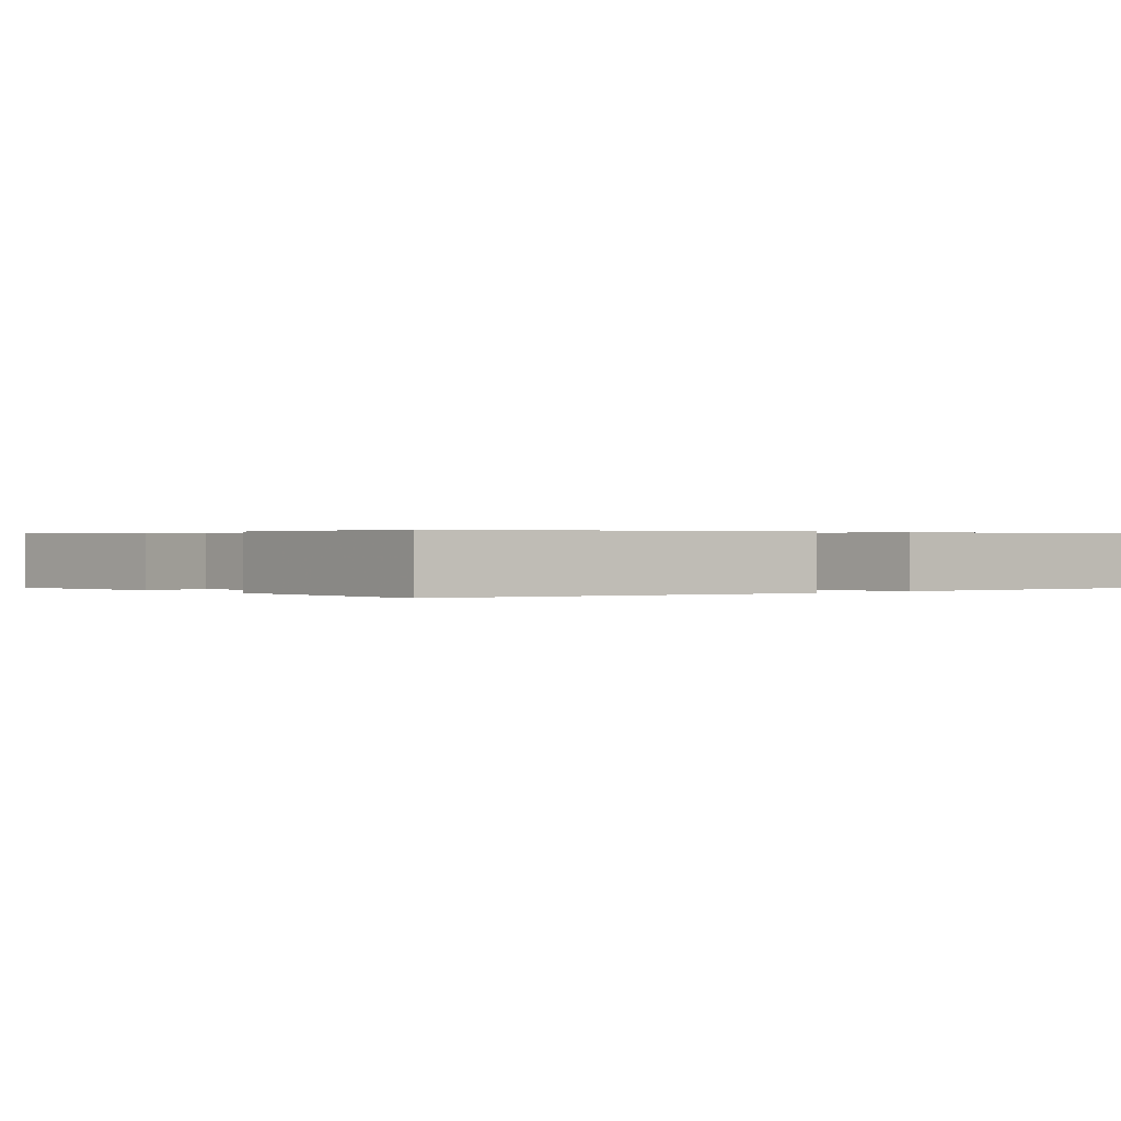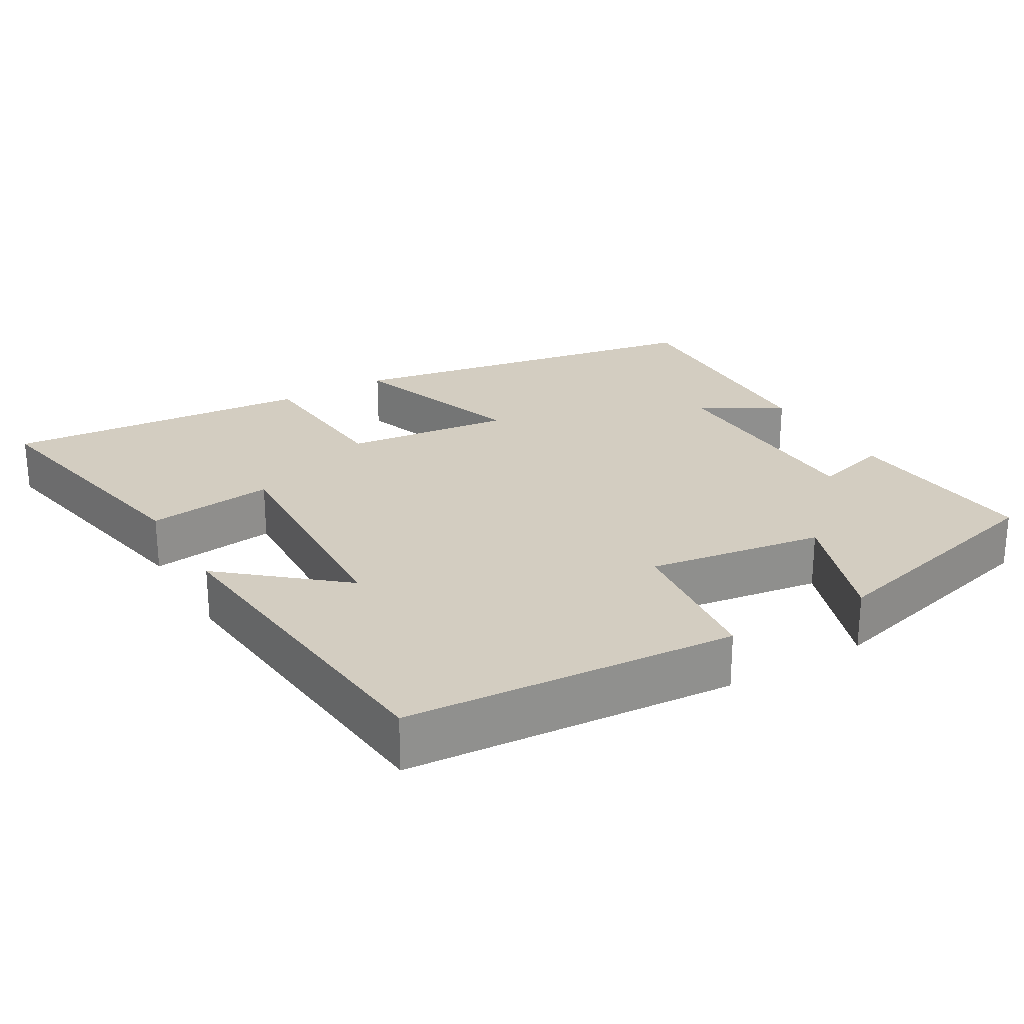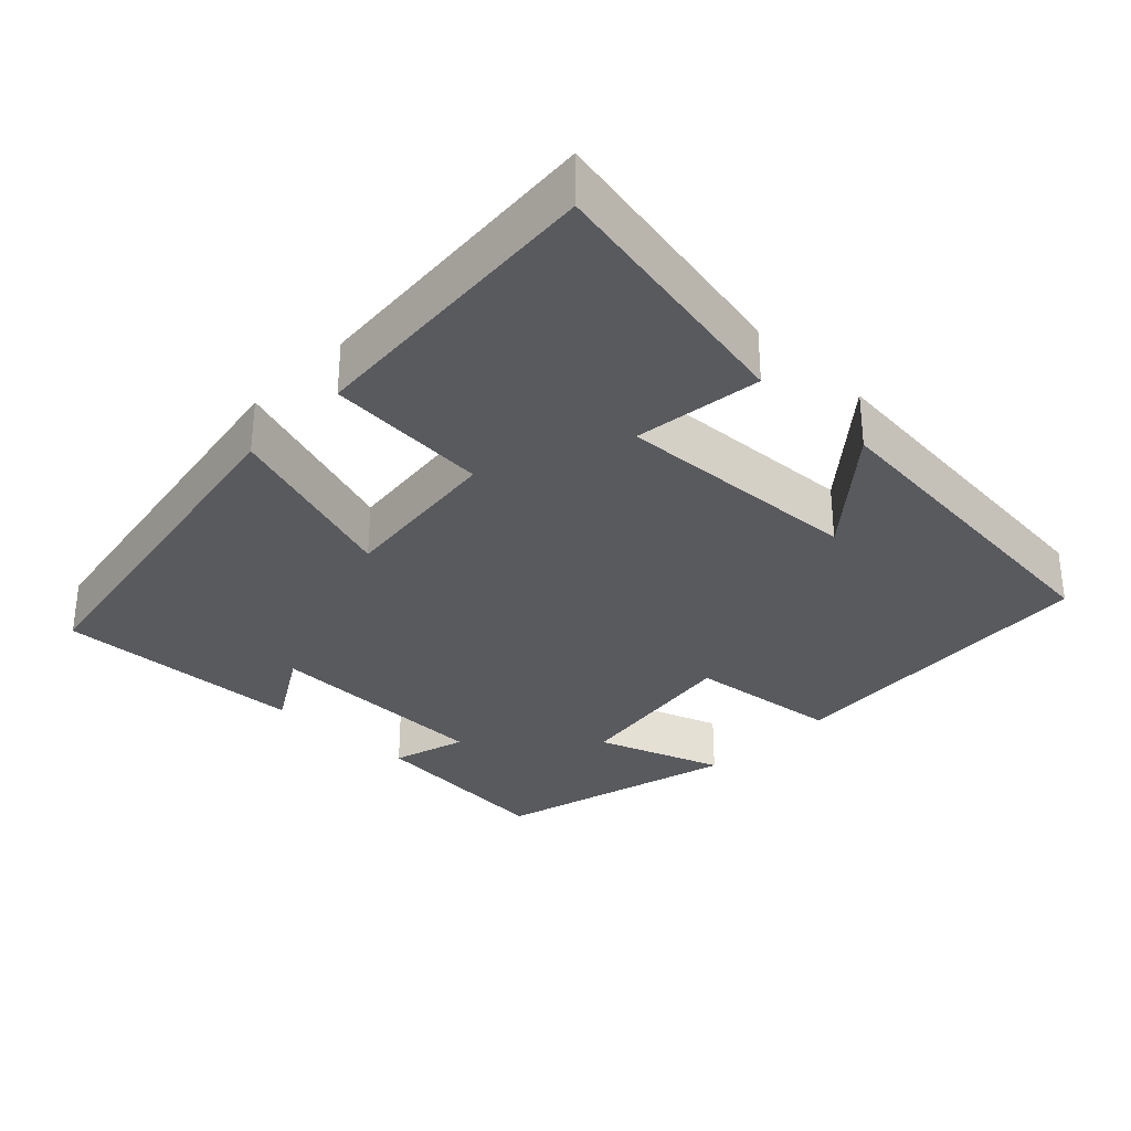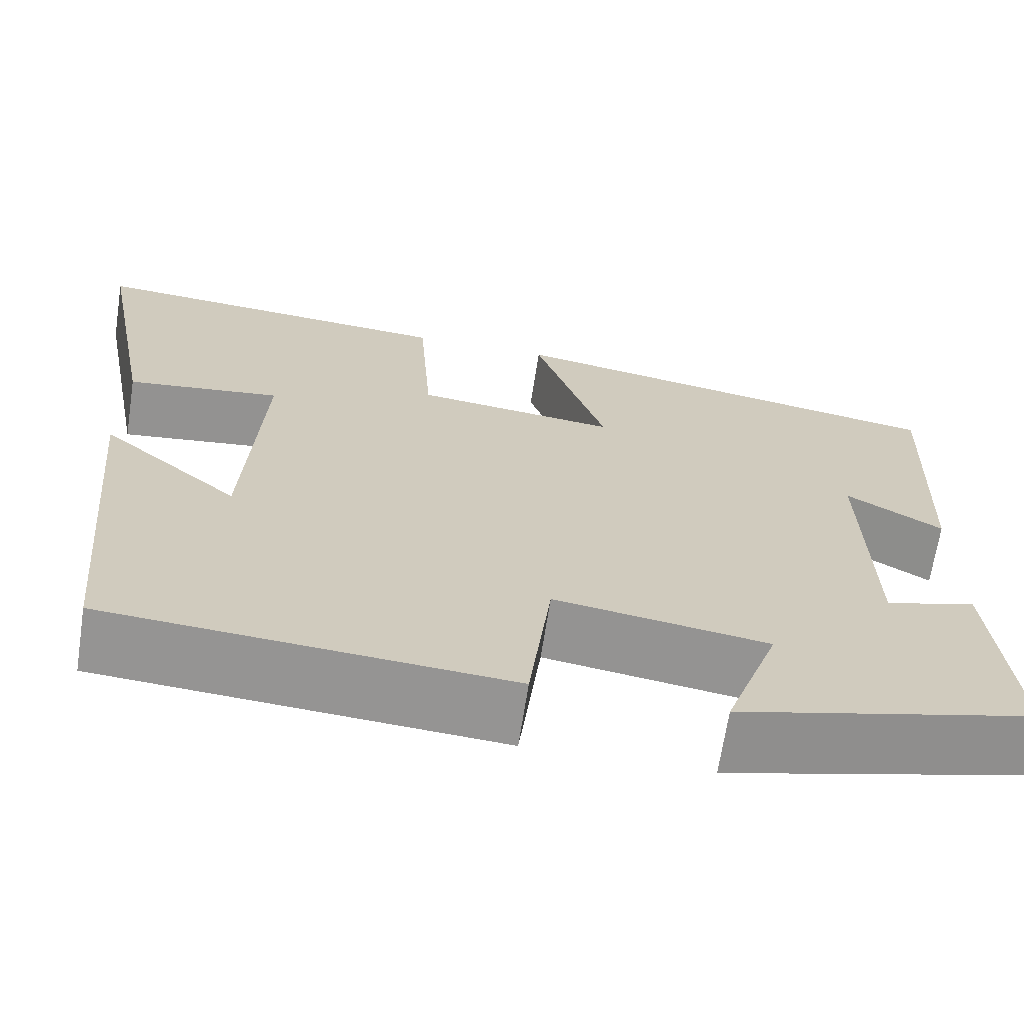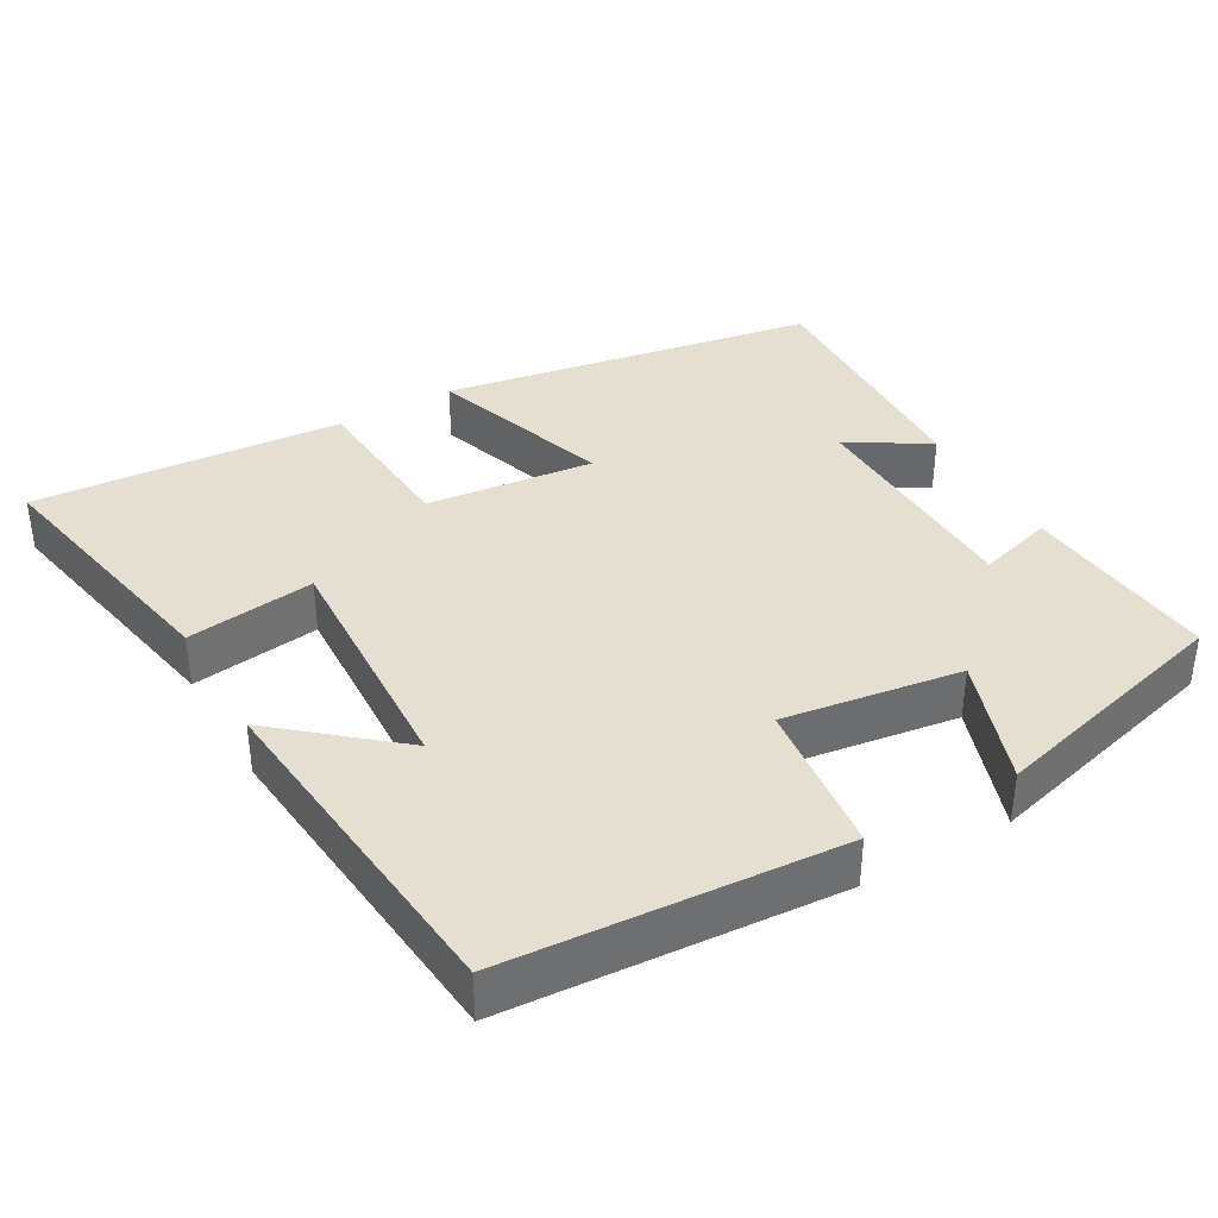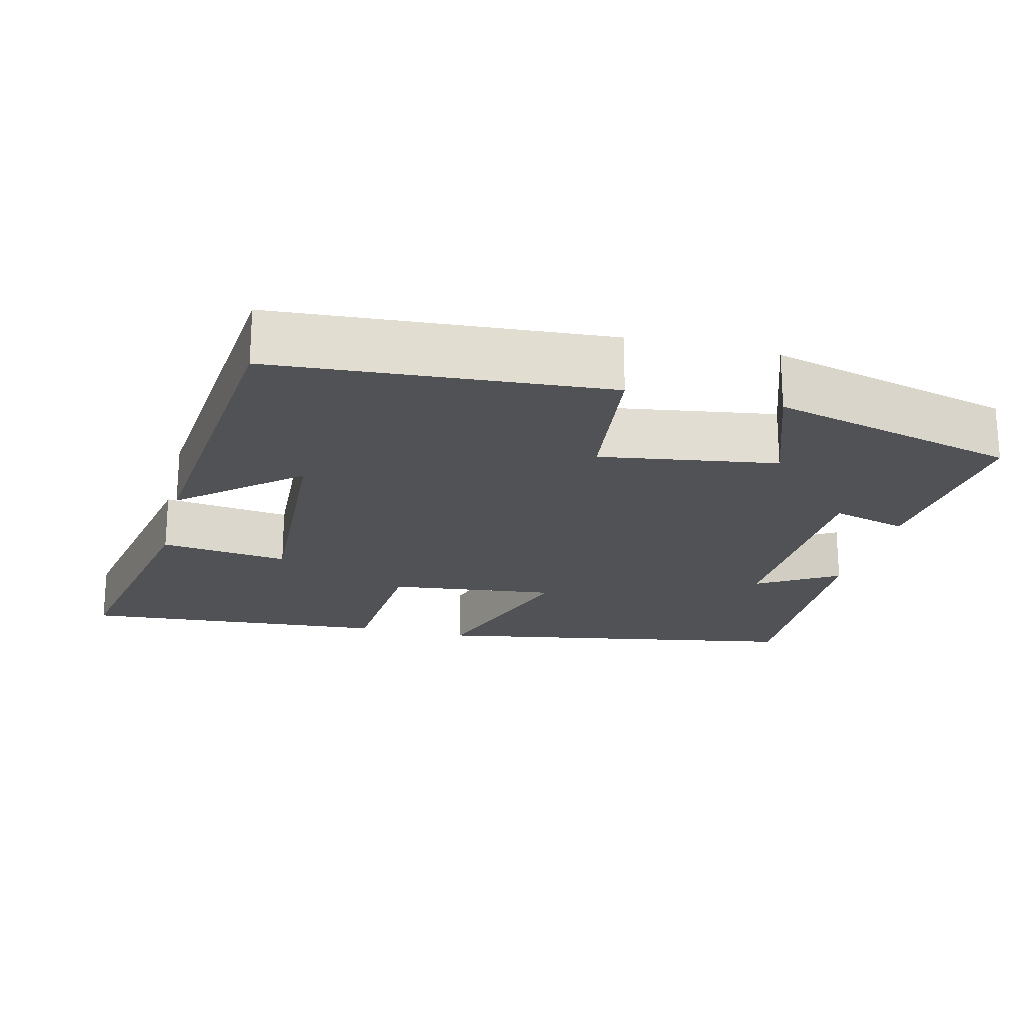
<metadata>
{"format":"obj","ext":"obj","renderer":"f3d","projection":"perspective","resolution":1024,"background":"white","views":[{"elev":0.3,"azim":-40.7,"up":"+Y"},{"elev":24.8,"azim":149.5,"up":"+Y"},{"elev":-31.4,"azim":45.8,"up":"+Y"},{"elev":-67.2,"azim":171.3,"up":"+Z"},{"elev":37.5,"azim":150.0,"up":"+Y"},{"elev":-21.0,"azim":166.1,"up":"+Y"}]}
</metadata>
<code>
v 0.568 0.07 0.533
v 0.5 0.07 0.176
v 0.327 0.07 0.198
v 0.345 0.07 -0.136
v 0.5 0.07 -0.004
v 0.457 0.07 -0.467
v 0.011 0.07 -0.5
v -0.014 0.07 -0.292
v -0.252 0.07 -0.328
v -0.191 0.07 -0.5
v -0.523 0.07 -0.414
v -0.5 0.07 -0.148
v -0.398 0.07 -0.177
v -0.392 0.07 0.135
v -0.5 0.07 0.07
v -0.514 0.07 0.411
v -0.009 0.07 0.5
v -0.09 0.07 0.254
v 0.136 0.07 0.28
v 0.151 0.07 0.5
v 0.568 0 0.533
v 0.5 0 0.176
v 0.327 0 0.198
v 0.345 0 -0.136
v 0.5 0 -0.004
v 0.457 0 -0.467
v 0.011 0 -0.5
v -0.014 0 -0.292
v -0.252 0 -0.328
v -0.191 0 -0.5
v -0.523 0 -0.414
v -0.5 0 -0.148
v -0.398 0 -0.177
v -0.392 0 0.135
v -0.5 0 0.07
v -0.514 0 0.411
v -0.009 0 0.5
v -0.09 0 0.254
v 0.136 0 0.28
v 0.151 0 0.5
f 1 2 3
f 20 1 3
f 19 20 3
f 18 19 3 4
f 16 17 18
f 16 18 4
f 14 15 16
f 14 16 4
f 13 14 4
f 11 12 13
f 10 11 13
f 9 10 13
f 8 9 13 4
f 7 8 4
f 4 5 6 7
f 23 22 21
f 23 21 40
f 23 40 39
f 24 23 39 38
f 38 37 36
f 24 38 36
f 36 35 34
f 24 36 34
f 24 34 33
f 33 32 31
f 33 31 30
f 33 30 29
f 24 33 29 28
f 24 28 27
f 27 26 25 24
f 1 21 22 2
f 2 22 23 3
f 3 23 24 4
f 4 24 25 5
f 5 25 26 6
f 6 26 27 7
f 7 27 28 8
f 8 28 29 9
f 9 29 30 10
f 10 30 31 11
f 11 31 32 12
f 12 32 33 13
f 13 33 34 14
f 14 34 35 15
f 15 35 36 16
f 16 36 37 17
f 17 37 38 18
f 18 38 39 19
f 19 39 40 20
f 20 40 21 1

</code>
